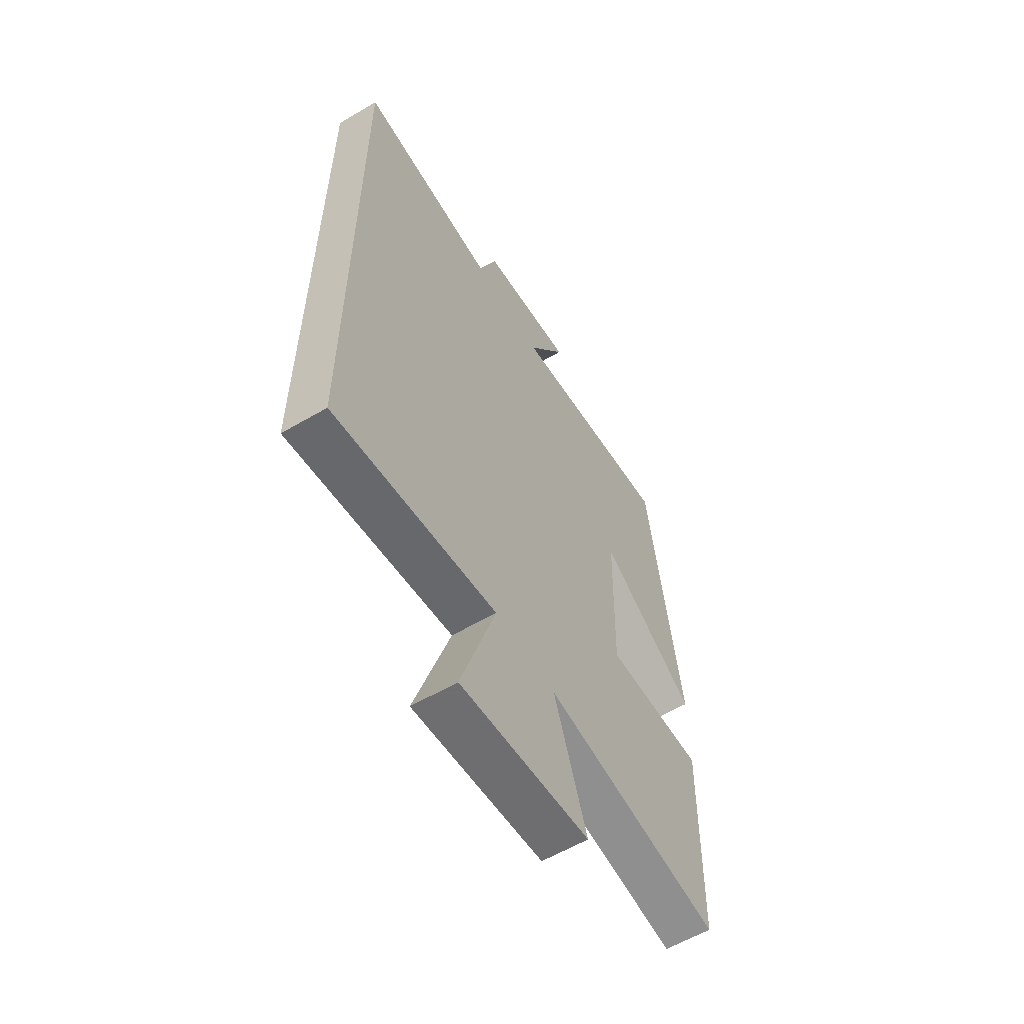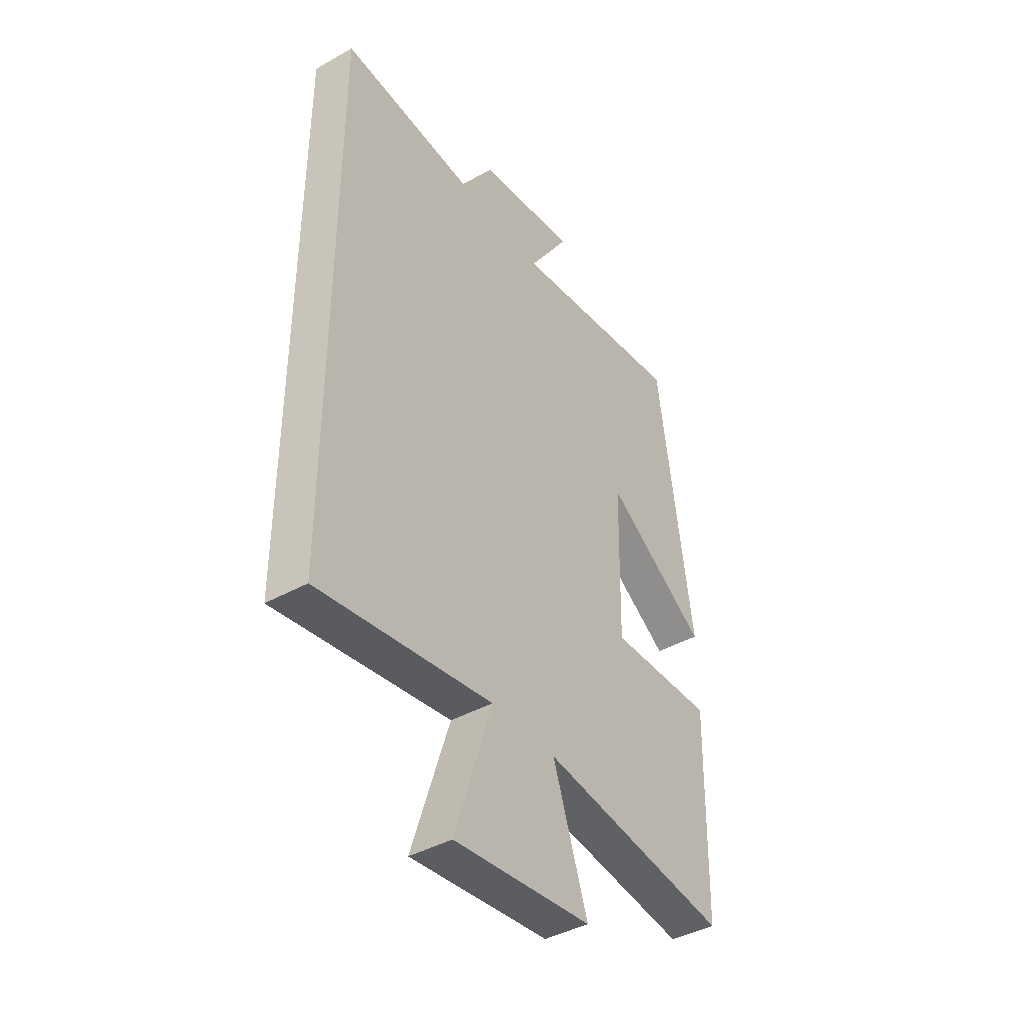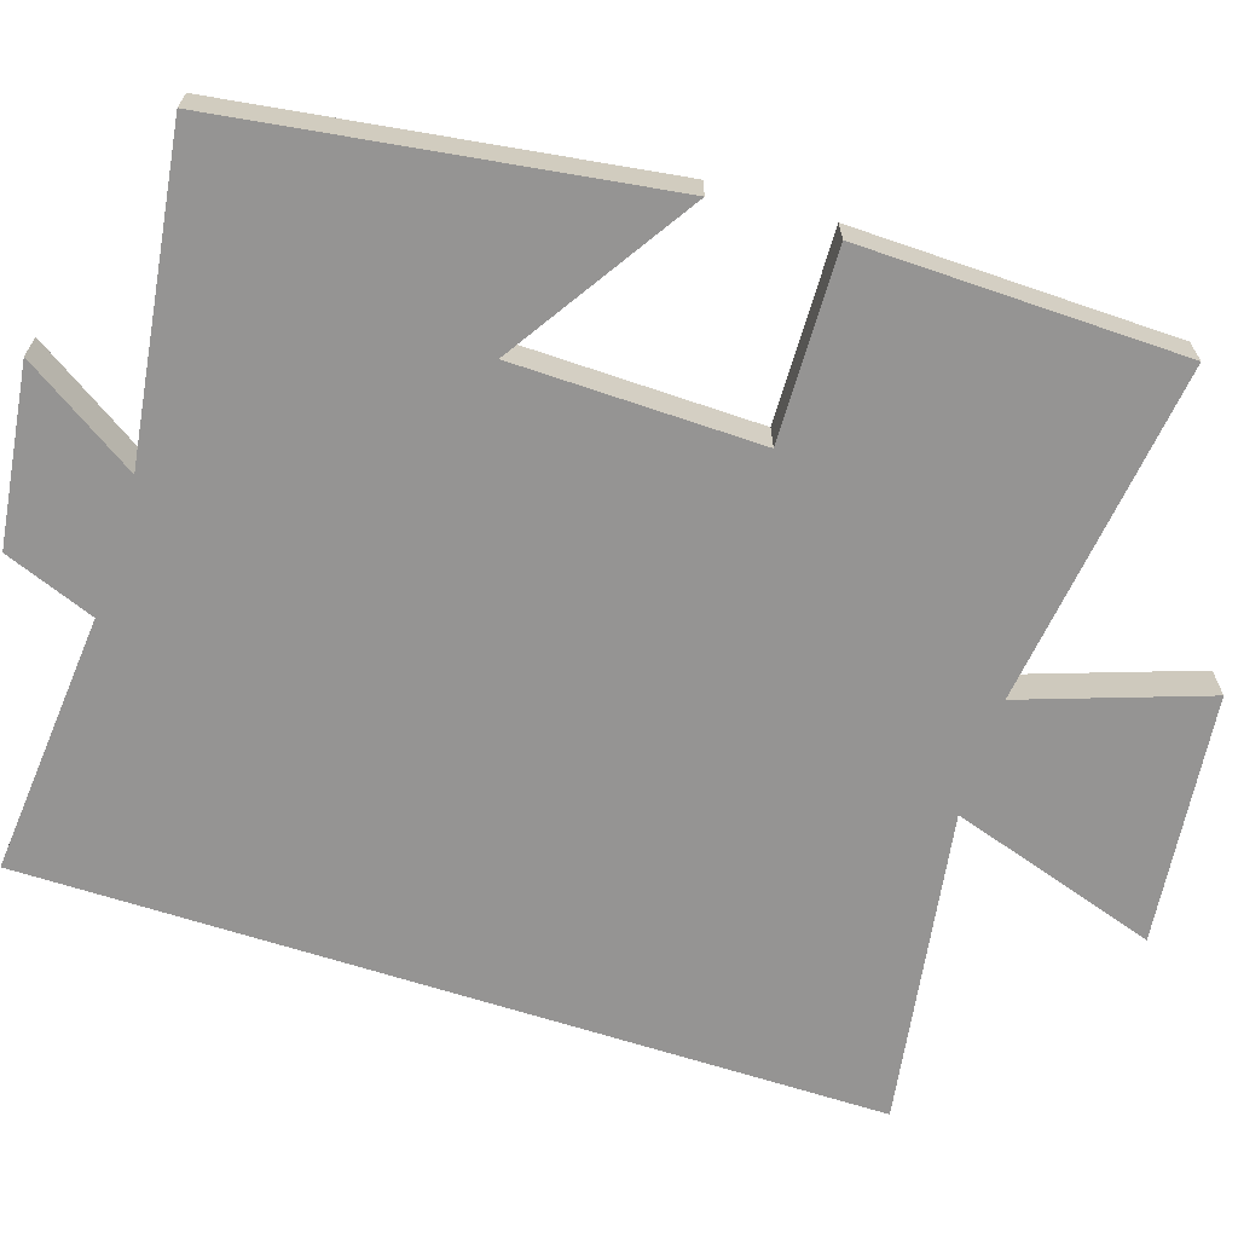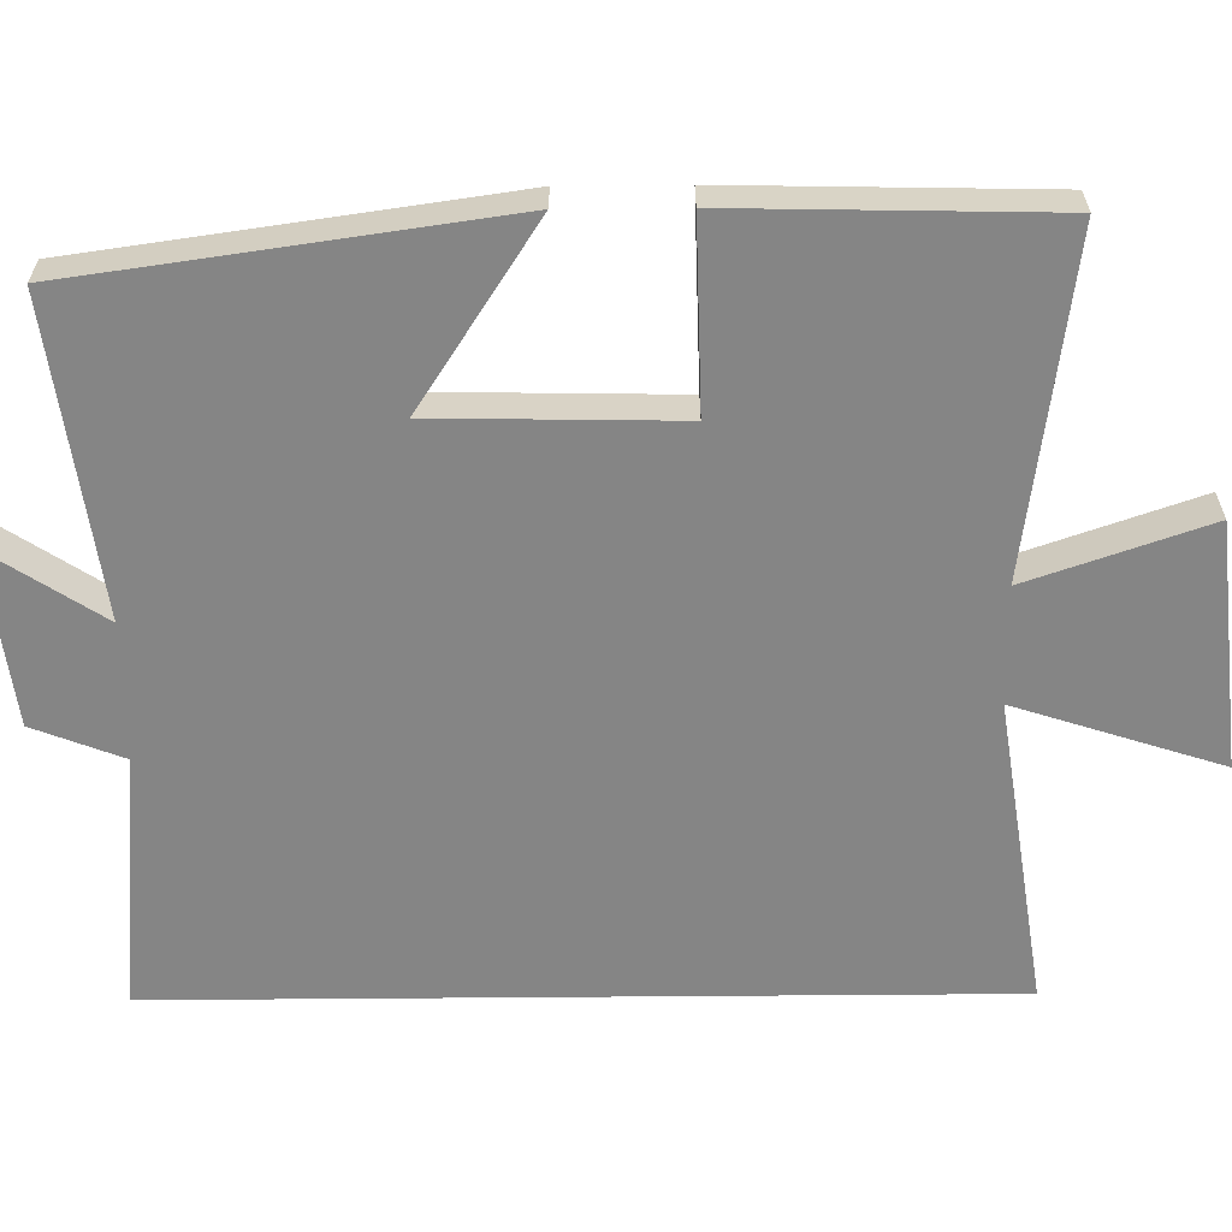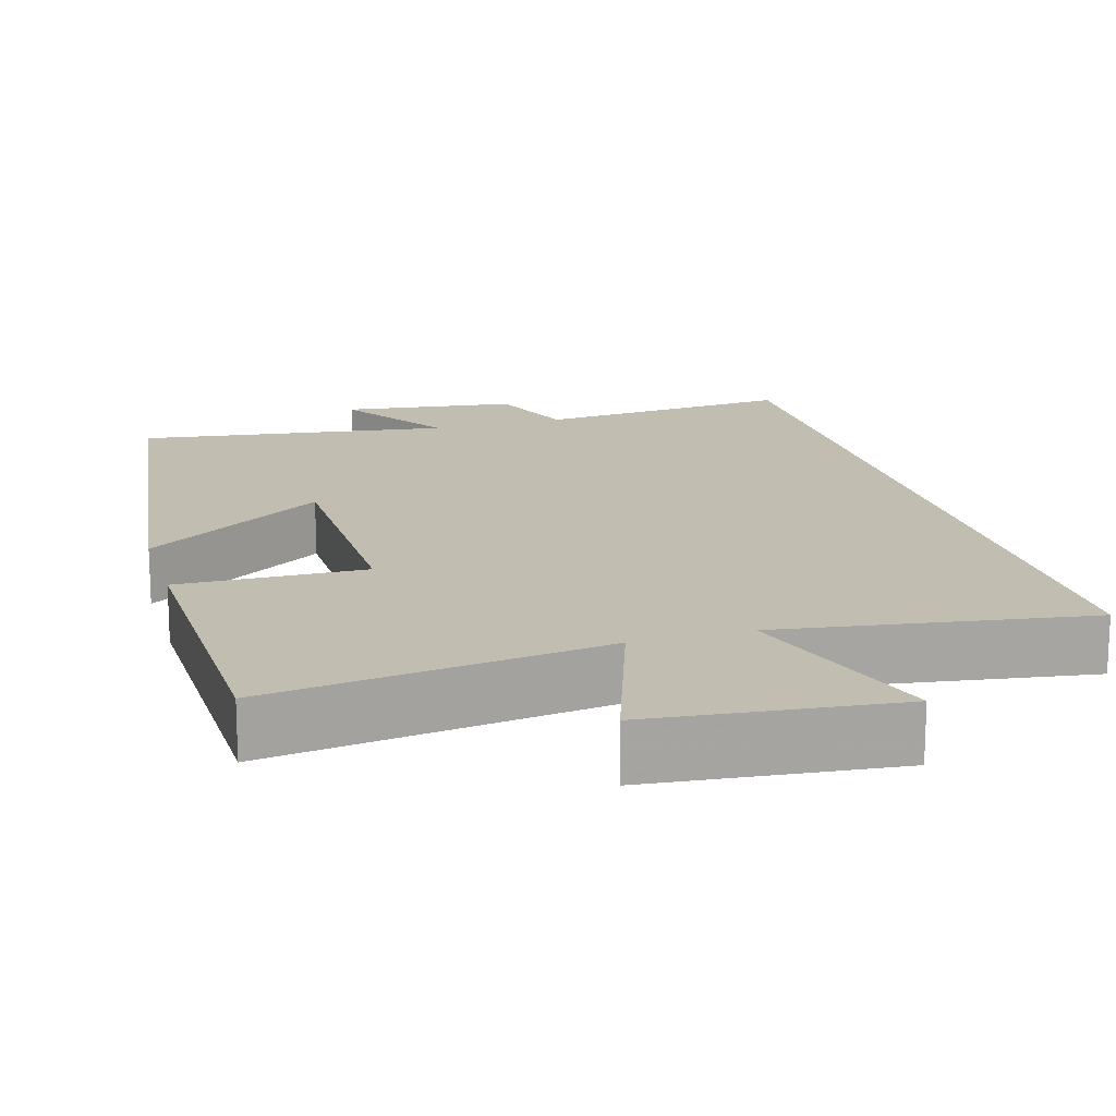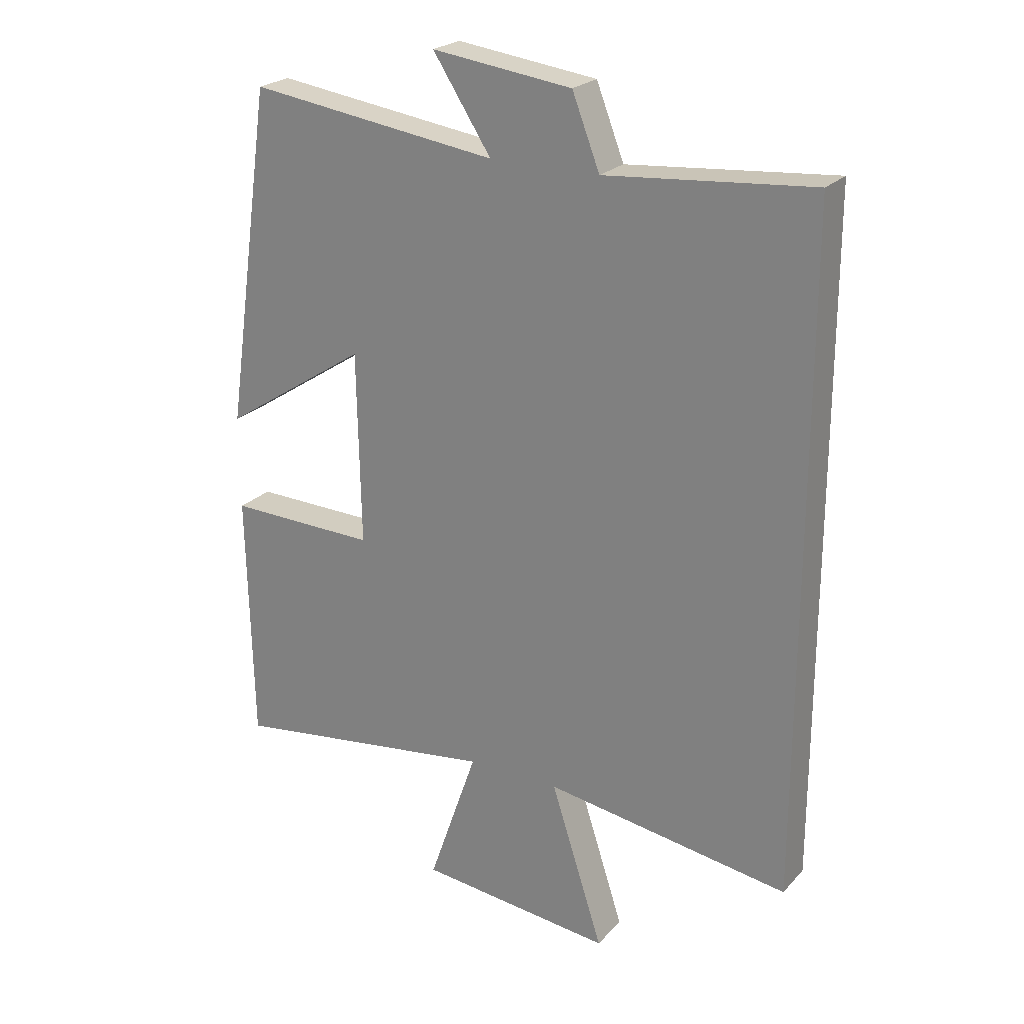
<metadata>
{"format":"obj","ext":"obj","renderer":"f3d","projection":"perspective","resolution":1024,"background":"white","views":[{"elev":-59.4,"azim":-58.9,"up":"+Z"},{"elev":-41.5,"azim":-55.8,"up":"+Z"},{"elev":-67.1,"azim":72.2,"up":"+Y"},{"elev":-61.8,"azim":90.5,"up":"+Y"},{"elev":16.7,"azim":163.6,"up":"+Y"},{"elev":23.5,"azim":-148.9,"up":"+Z"}]}
</metadata>
<code>
v -0.5 0.07 -0.561
v -0.5 0.07 0.529
v -0.163 0.07 0.5
v -0.118 0.07 0.616
v 0.11 0.07 0.646
v 0.015 0.07 0.5
v 0.422 0.07 0.557
v 0.5 0.07 0.006
v 0.263 0.07 0.16
v 0.257 0.07 -0.154
v 0.5 0.07 -0.148
v 0.491 0.07 -0.559
v 0.053 0.07 -0.5
v 0.133 0.07 -0.732
v -0.185 0.07 -0.766
v -0.099 0.07 -0.5
v -0.5 0 -0.561
v -0.5 0 0.529
v -0.163 0 0.5
v -0.118 0 0.616
v 0.11 0 0.646
v 0.015 0 0.5
v 0.422 0 0.557
v 0.5 0 0.006
v 0.263 0 0.16
v 0.257 0 -0.154
v 0.5 0 -0.148
v 0.491 0 -0.559
v 0.053 0 -0.5
v 0.133 0 -0.732
v -0.185 0 -0.766
v -0.099 0 -0.5
f 13 14 15 16
f 10 11 12 13
f 9 10 13 16
f 6 7 8 9
f 6 9 16 1
f 3 4 5 6
f 1 2 3
f 1 3 6
f 32 31 30 29
f 29 28 27 26
f 32 29 26 25
f 25 24 23 22
f 17 32 25 22
f 22 21 20 19
f 19 18 17
f 22 19 17
f 1 17 18 2
f 2 18 19 3
f 3 19 20 4
f 4 20 21 5
f 5 21 22 6
f 6 22 23 7
f 7 23 24 8
f 8 24 25 9
f 9 25 26 10
f 10 26 27 11
f 11 27 28 12
f 12 28 29 13
f 13 29 30 14
f 14 30 31 15
f 15 31 32 16
f 16 32 17 1

</code>
